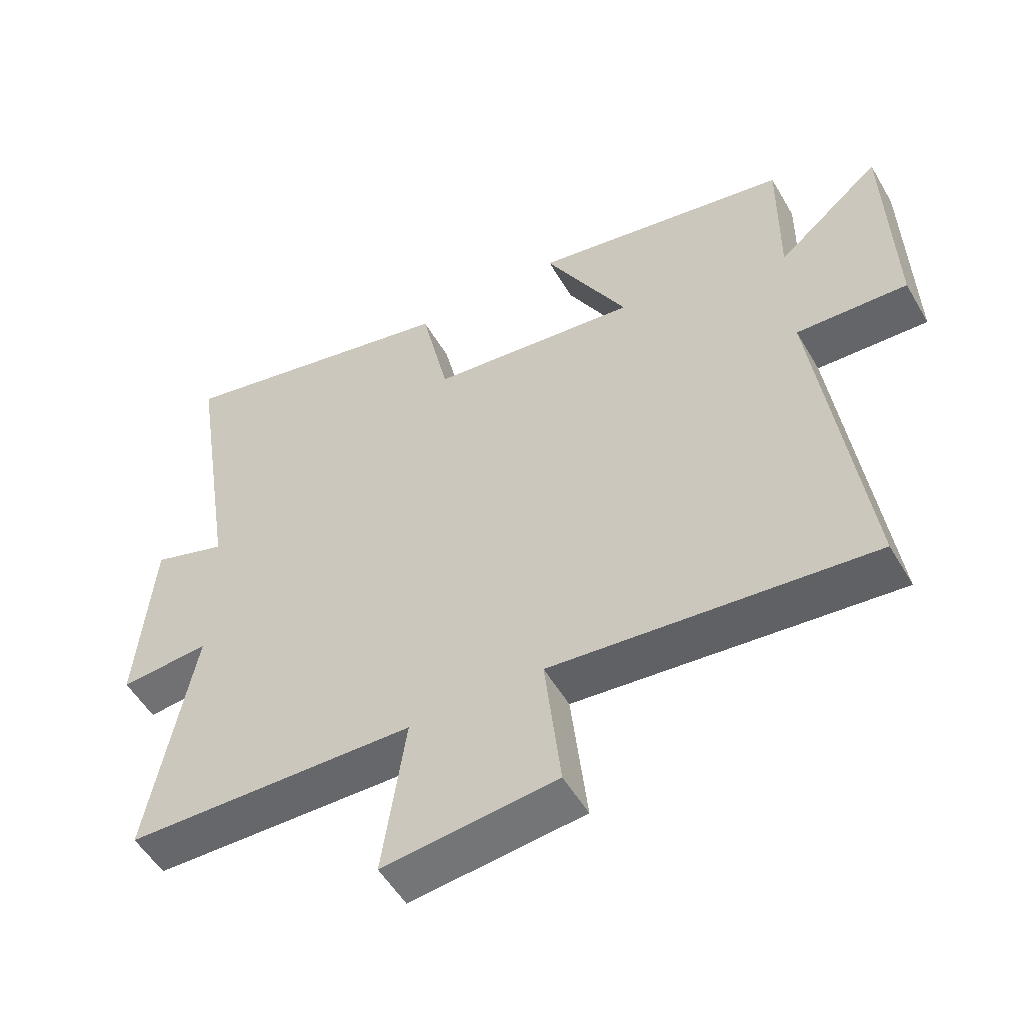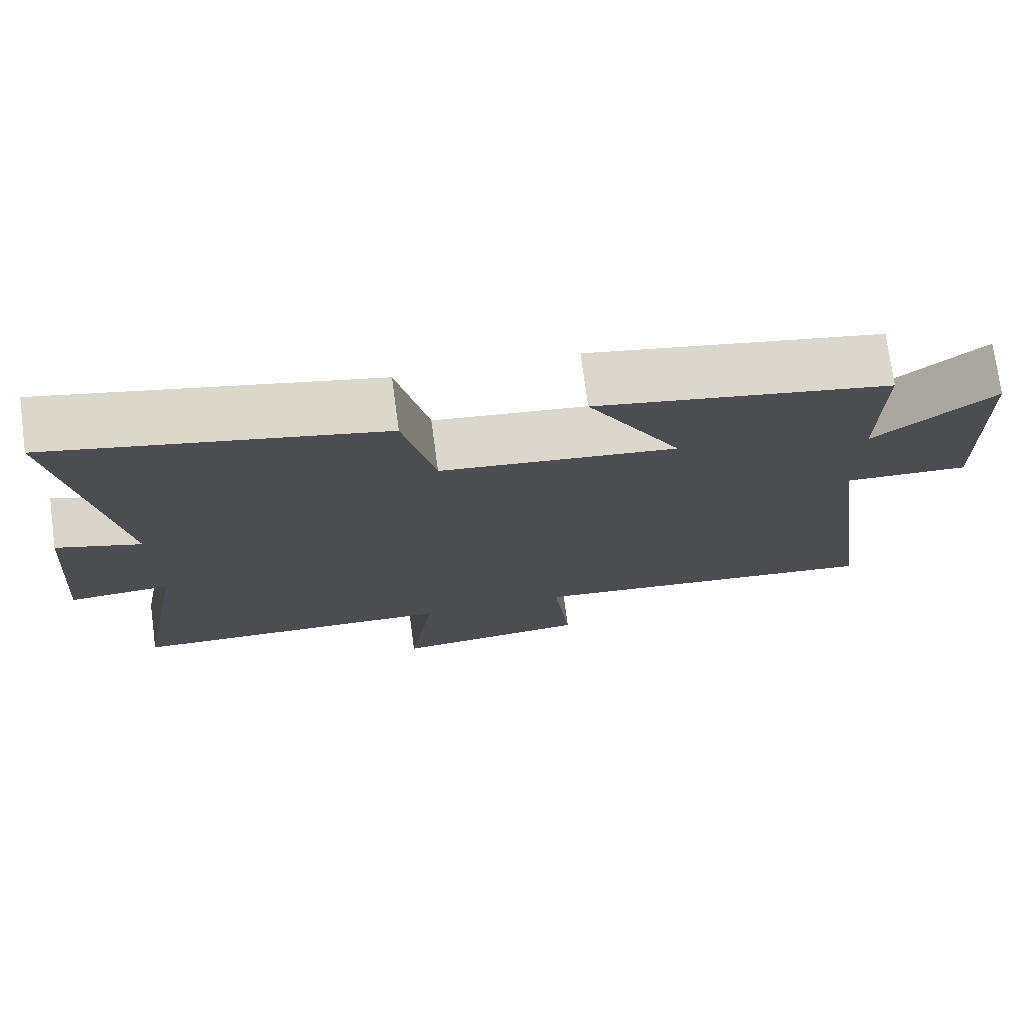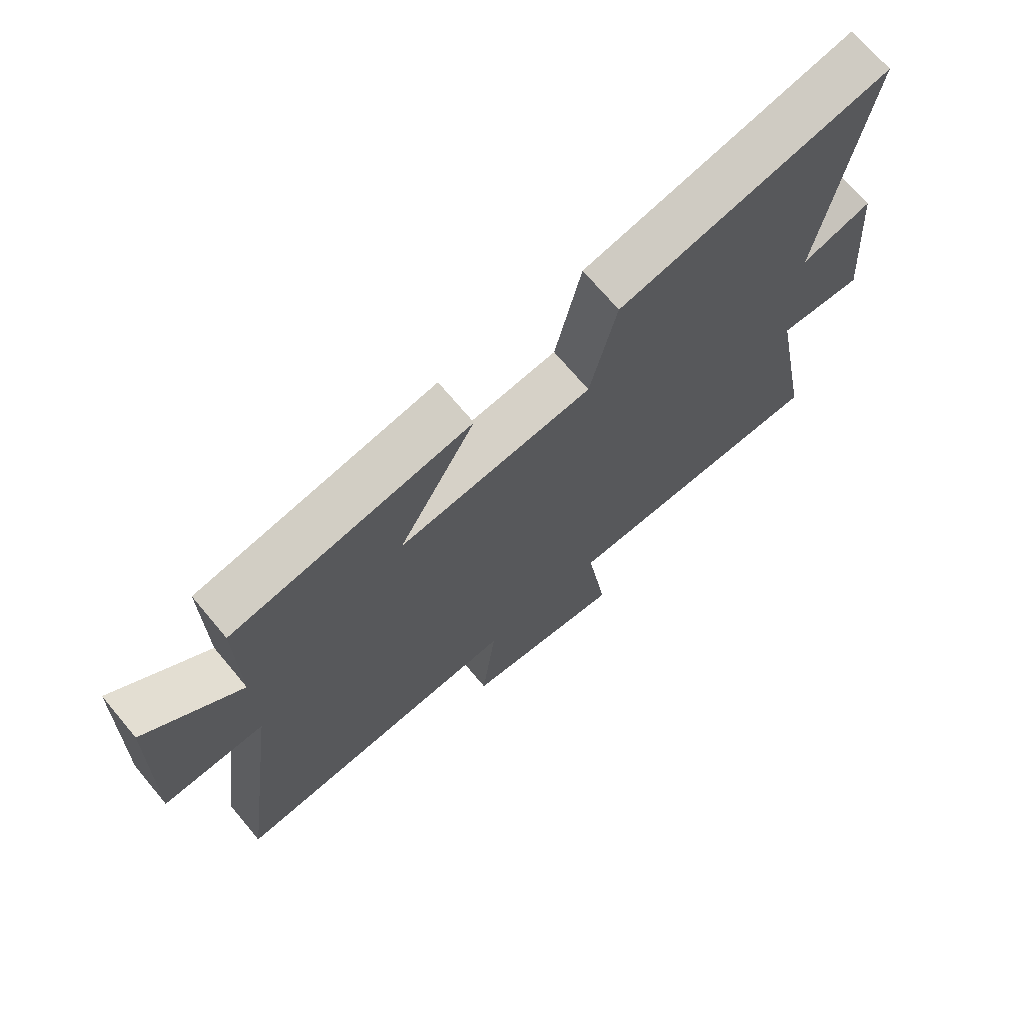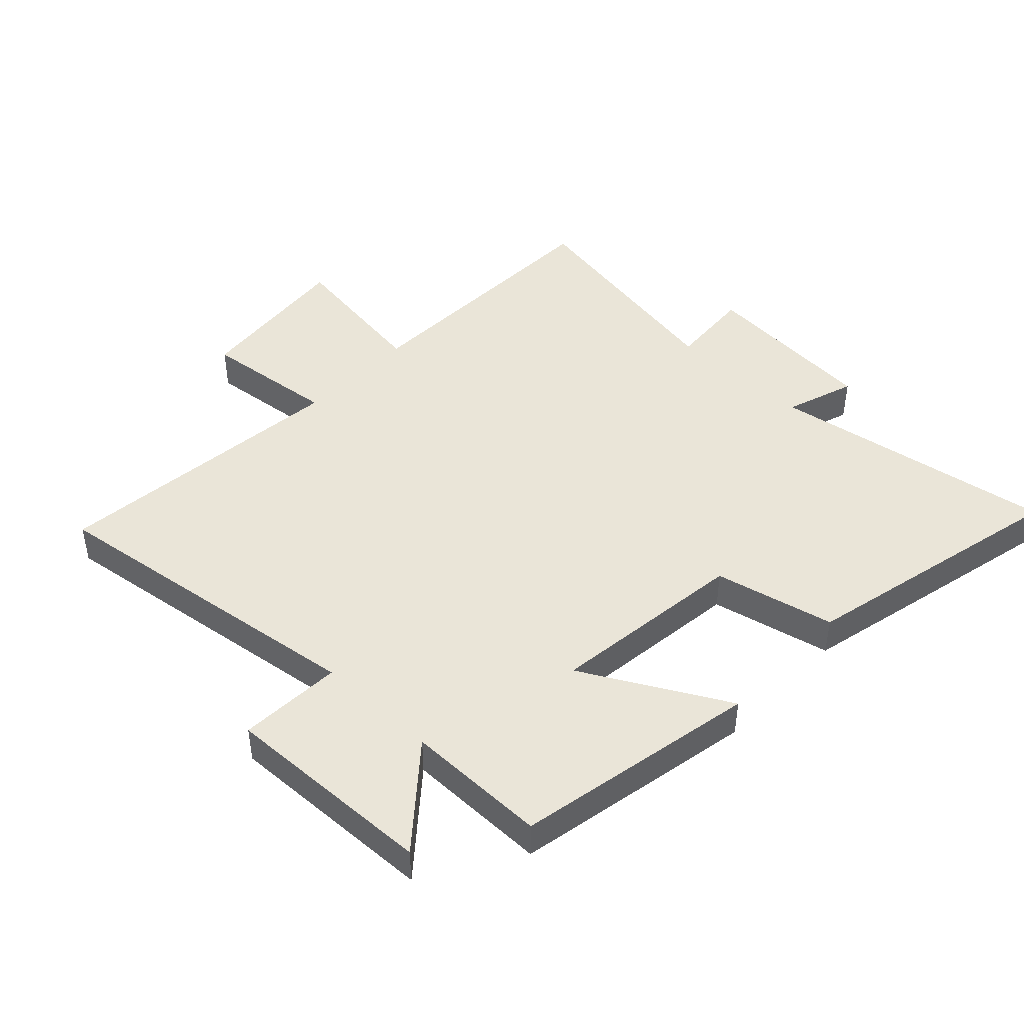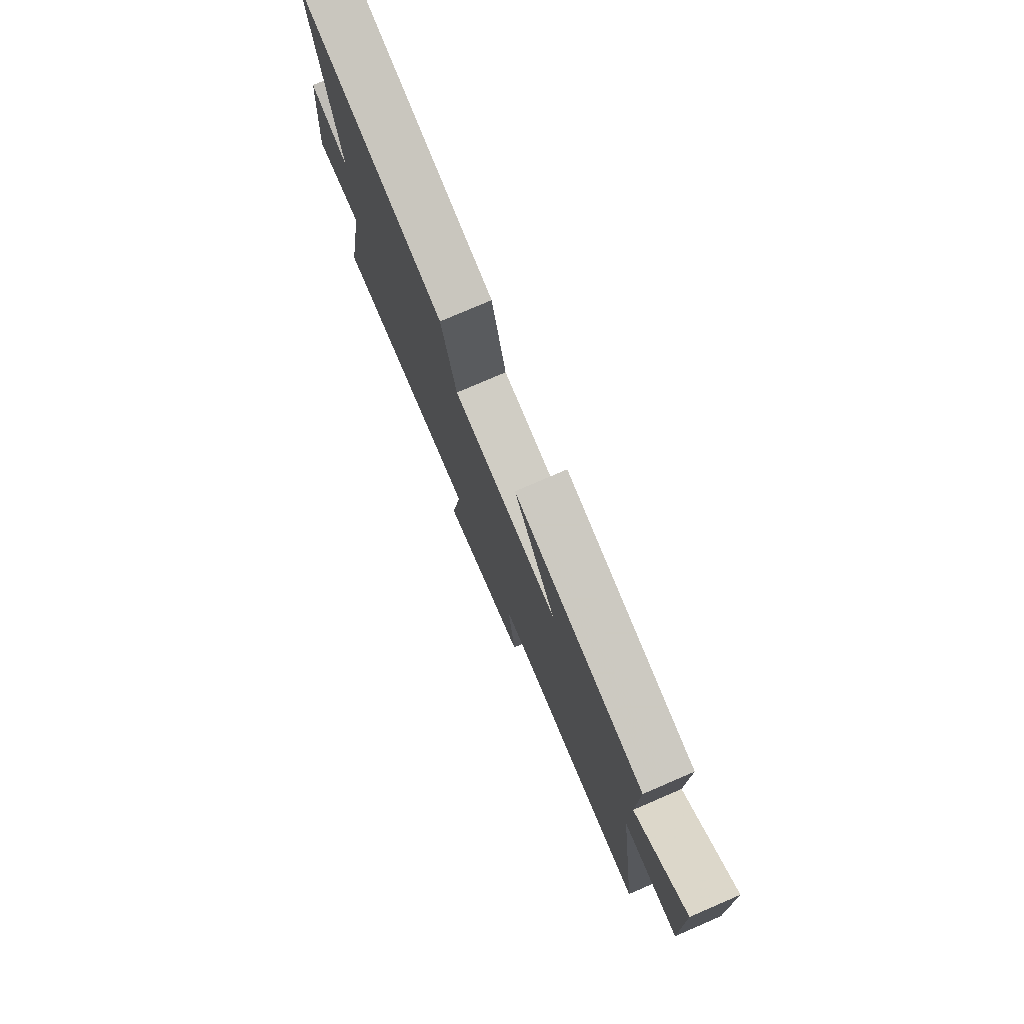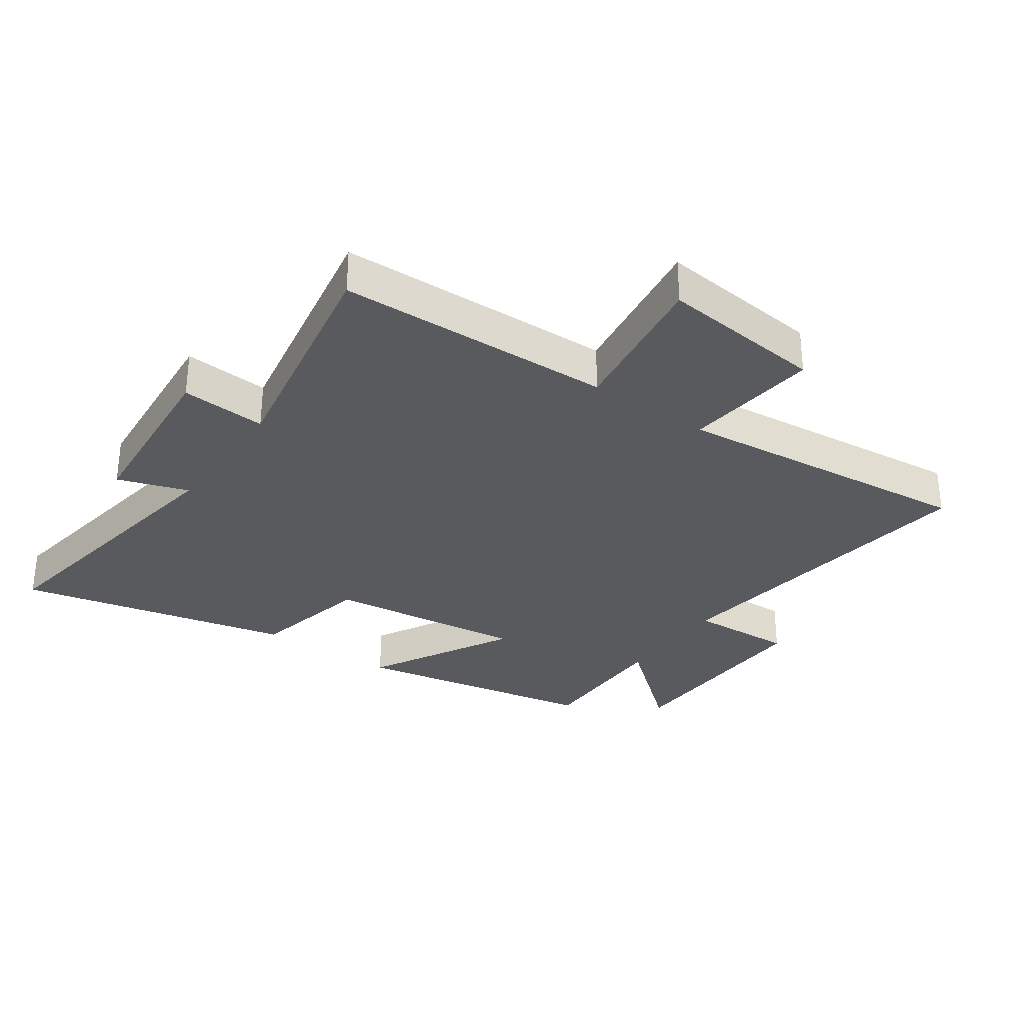
<metadata>
{"format":"obj","ext":"obj","renderer":"f3d","projection":"perspective","resolution":1024,"background":"white","views":[{"elev":-53.0,"azim":-150.3,"up":"+Z"},{"elev":74.6,"azim":172.4,"up":"+Z"},{"elev":70.6,"azim":-40.0,"up":"+Z"},{"elev":45.0,"azim":-46.6,"up":"+Y"},{"elev":77.9,"azim":-113.3,"up":"+Z"},{"elev":-31.4,"azim":144.9,"up":"+Y"}]}
</metadata>
<code>
v 0.569 0.07 -0.488
v 0.123 0.07 -0.5
v 0.159 0.07 -0.747
v -0.107 0.07 -0.719
v -0.083 0.07 -0.5
v -0.572 0.07 -0.55
v -0.5 0.07 -0.01
v -0.669 0.07 -0.018
v -0.659 0.07 0.328
v -0.5 0.07 0.194
v -0.502 0.07 0.425
v -0.106 0.07 0.5
v -0.233 0.07 0.266
v 0.087 0.07 0.304
v 0.13 0.07 0.5
v 0.573 0.07 0.6
v 0.5 0.07 0.134
v 0.614 0.07 0.172
v 0.638 0.07 -0.12
v 0.5 0.07 -0.11
v 0.569 0 -0.488
v 0.123 0 -0.5
v 0.159 0 -0.747
v -0.107 0 -0.719
v -0.083 0 -0.5
v -0.572 0 -0.55
v -0.5 0 -0.01
v -0.669 0 -0.018
v -0.659 0 0.328
v -0.5 0 0.194
v -0.502 0 0.425
v -0.106 0 0.5
v -0.233 0 0.266
v 0.087 0 0.304
v 0.13 0 0.5
v 0.573 0 0.6
v 0.5 0 0.134
v 0.614 0 0.172
v 0.638 0 -0.12
v 0.5 0 -0.11
f 17 18 19 20
f 14 15 16 17
f 13 14 17 20
f 10 11 12 13
f 20 1 2
f 13 20 2
f 10 13 2
f 7 8 9 10
f 5 6 7
f 10 2 3
f 7 10 3
f 5 7 3
f 3 4 5
f 40 39 38 37
f 37 36 35 34
f 40 37 34 33
f 33 32 31 30
f 22 21 40
f 22 40 33
f 22 33 30
f 30 29 28 27
f 27 26 25
f 23 22 30
f 23 30 27
f 23 27 25
f 25 24 23
f 1 21 22 2
f 2 22 23 3
f 3 23 24 4
f 4 24 25 5
f 5 25 26 6
f 6 26 27 7
f 7 27 28 8
f 8 28 29 9
f 9 29 30 10
f 10 30 31 11
f 11 31 32 12
f 12 32 33 13
f 13 33 34 14
f 14 34 35 15
f 15 35 36 16
f 16 36 37 17
f 17 37 38 18
f 18 38 39 19
f 19 39 40 20
f 20 40 21 1

</code>
